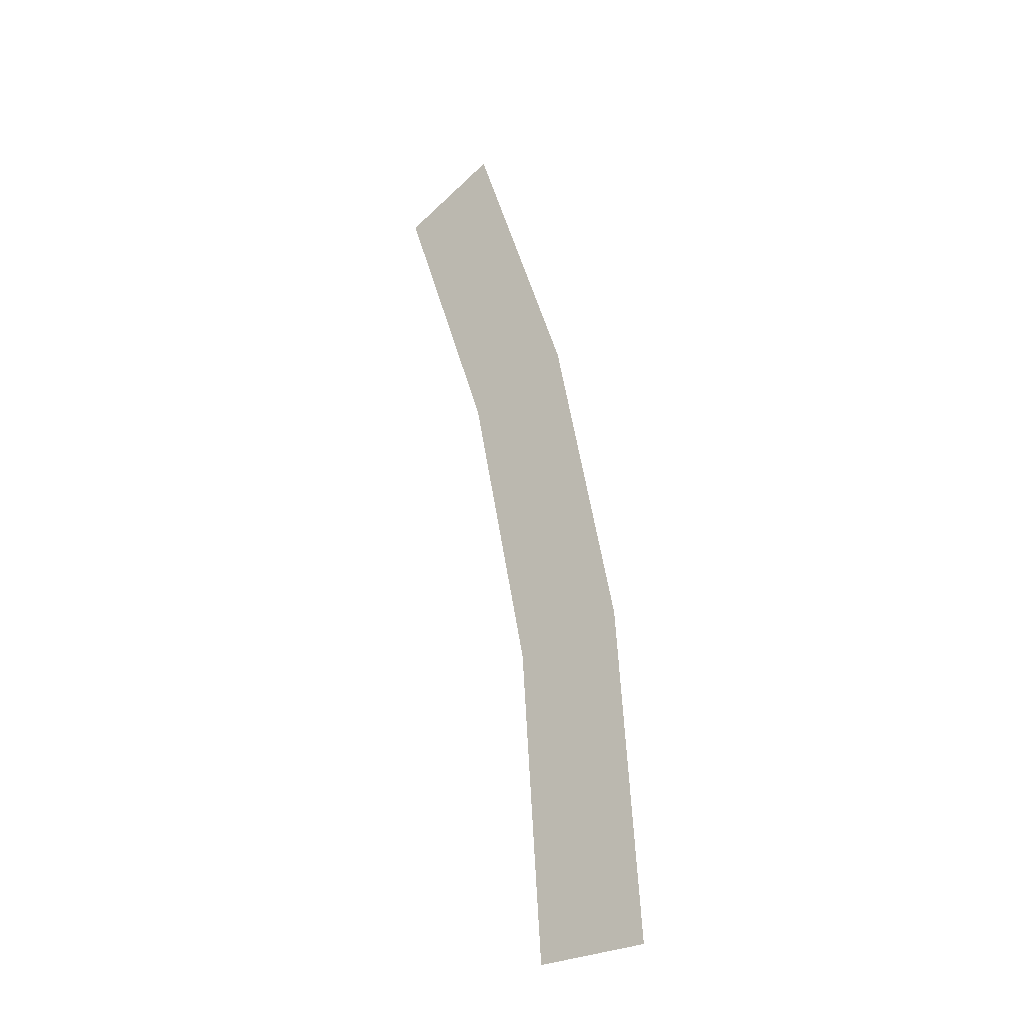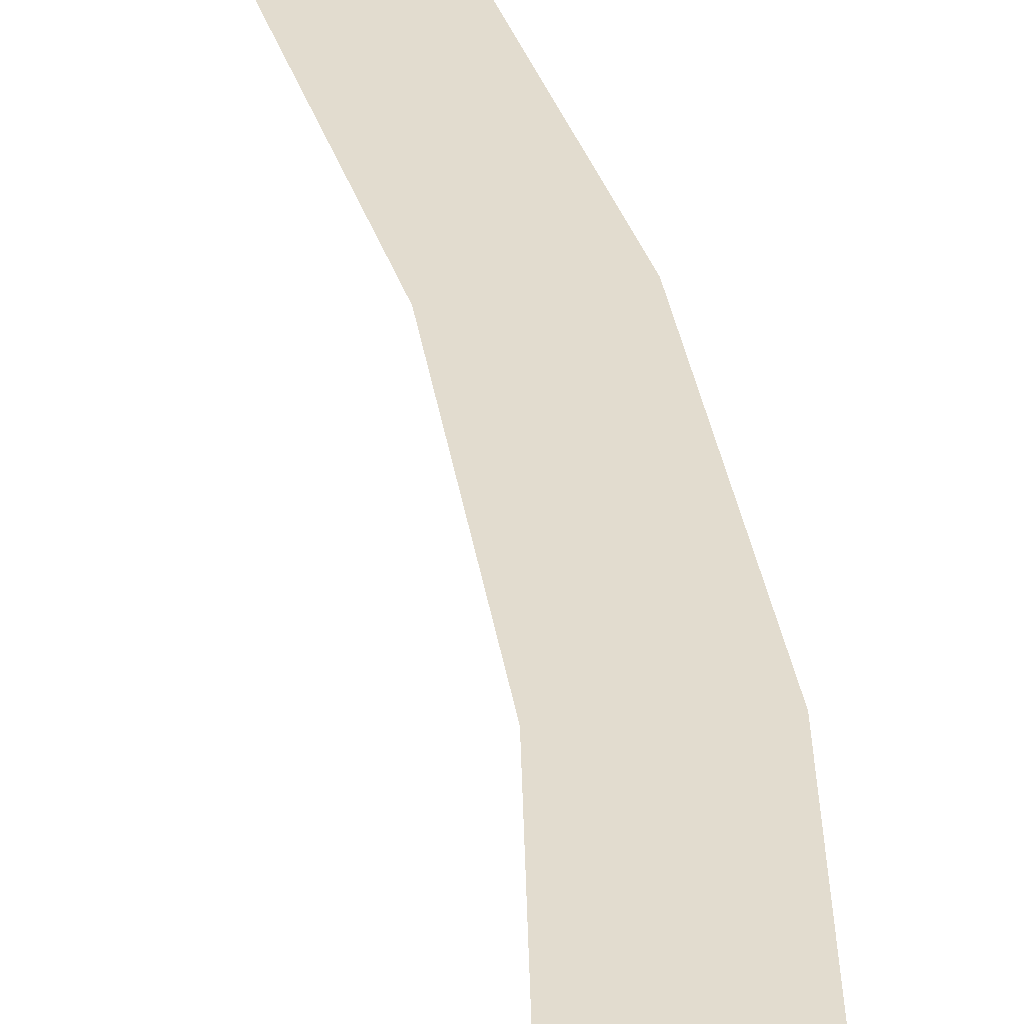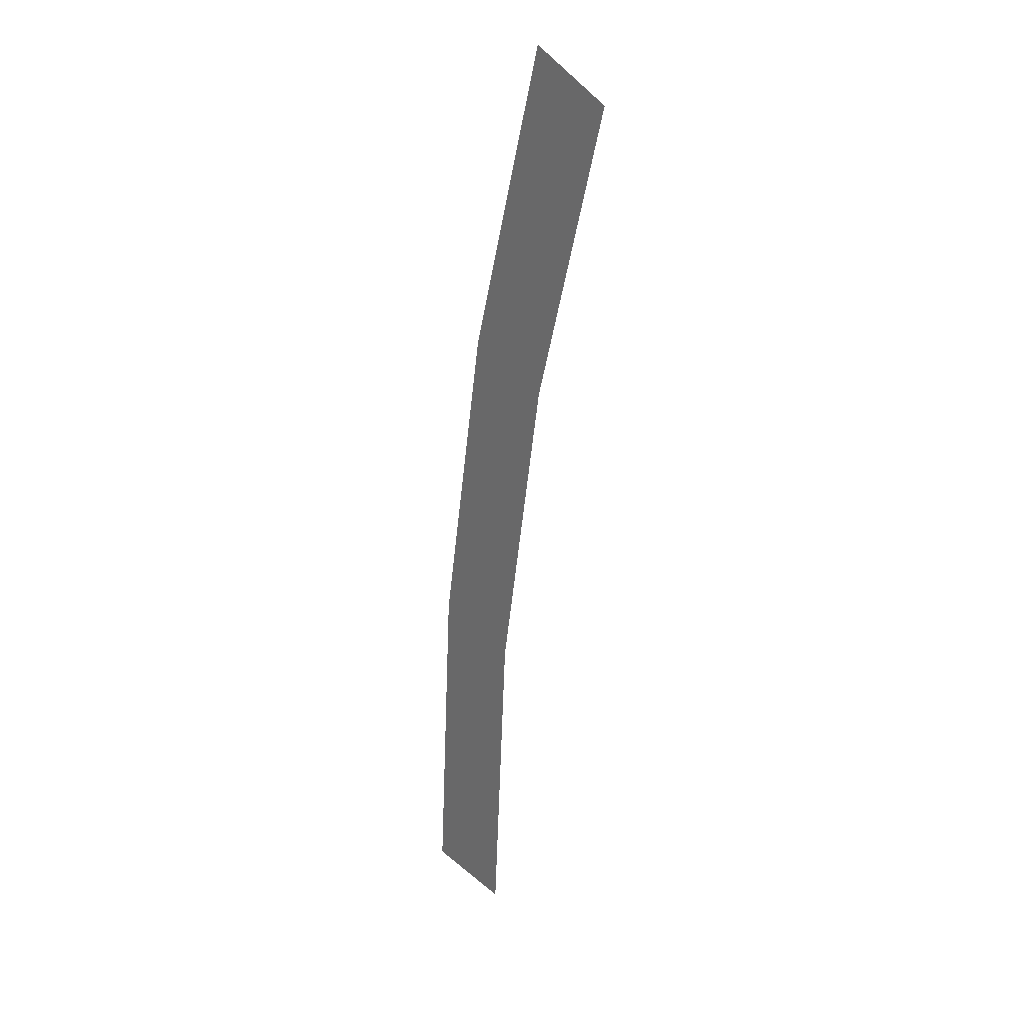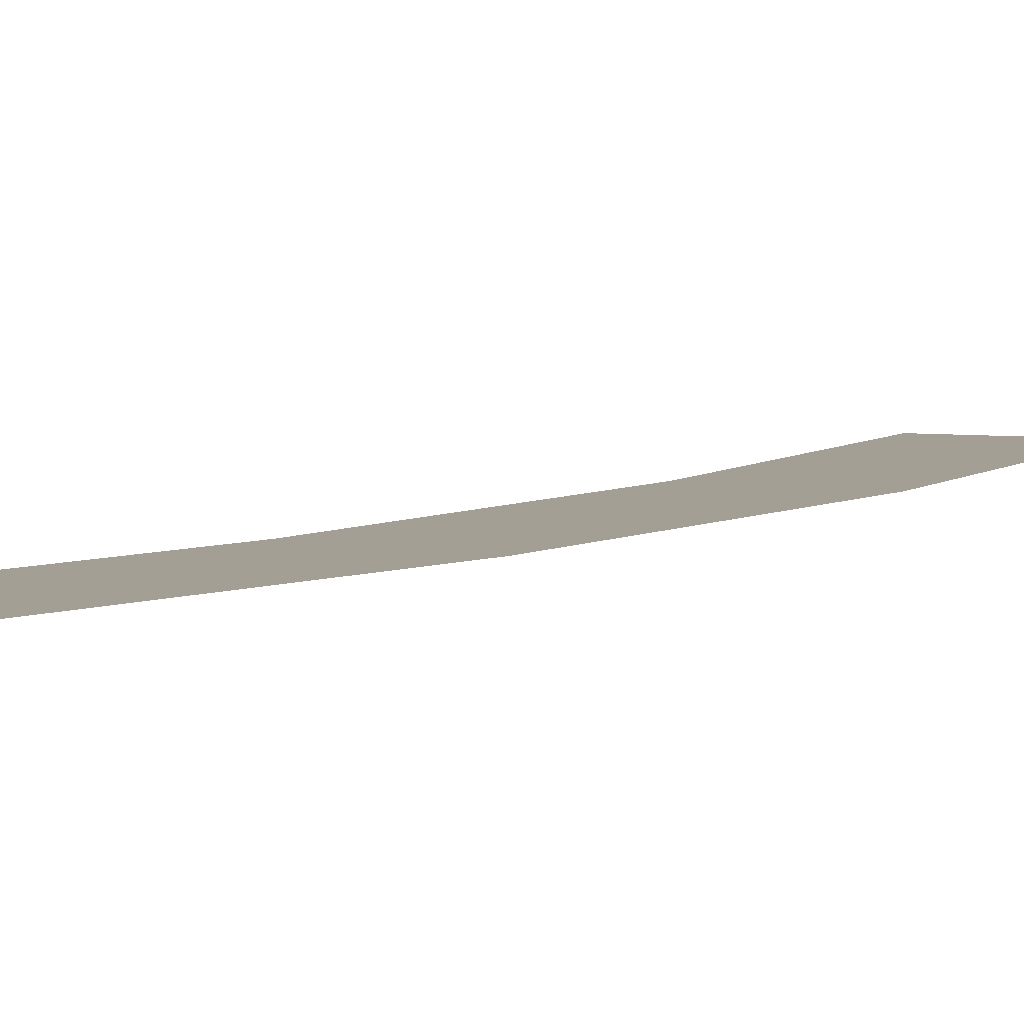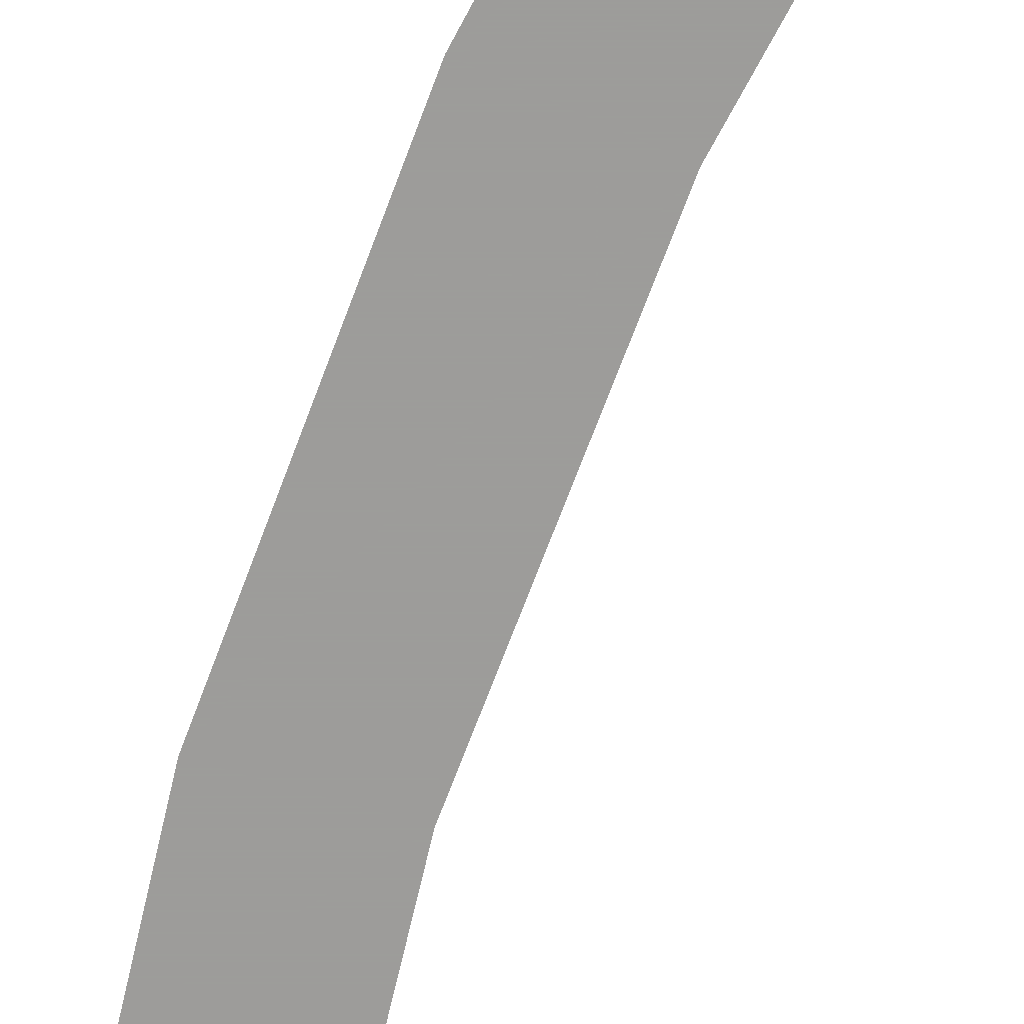
<metadata>
{"format":"obj","ext":"obj","renderer":"f3d","projection":"perspective","resolution":1024,"background":"white","views":[{"elev":-28.3,"azim":38.7,"up":"+Z"},{"elev":34.7,"azim":-20.0,"up":"+Y"},{"elev":20.7,"azim":-124.2,"up":"+Z"},{"elev":5.3,"azim":20.6,"up":"+Y"},{"elev":-70.3,"azim":148.2,"up":"+Y"}]}
</metadata>
<code>
v 1.05 0 0
v 1.1 0 0
v 1.091 0 0.1436
v 1.041 0 0.137
v 1.041 0 0.137
v 1.091 0 0.1436
v 1.062 0 0.2847
v 1.014 0 0.2717
v 1.014 0 0.2717
v 1.062 0 0.2847
v 1.016 0 0.421
v 0.9701 0 0.4018
g mesh1706
f 1 2 3
f 3 4 1
f 5 6 7
f 7 8 5
f 9 10 11
f 11 12 9

</code>
